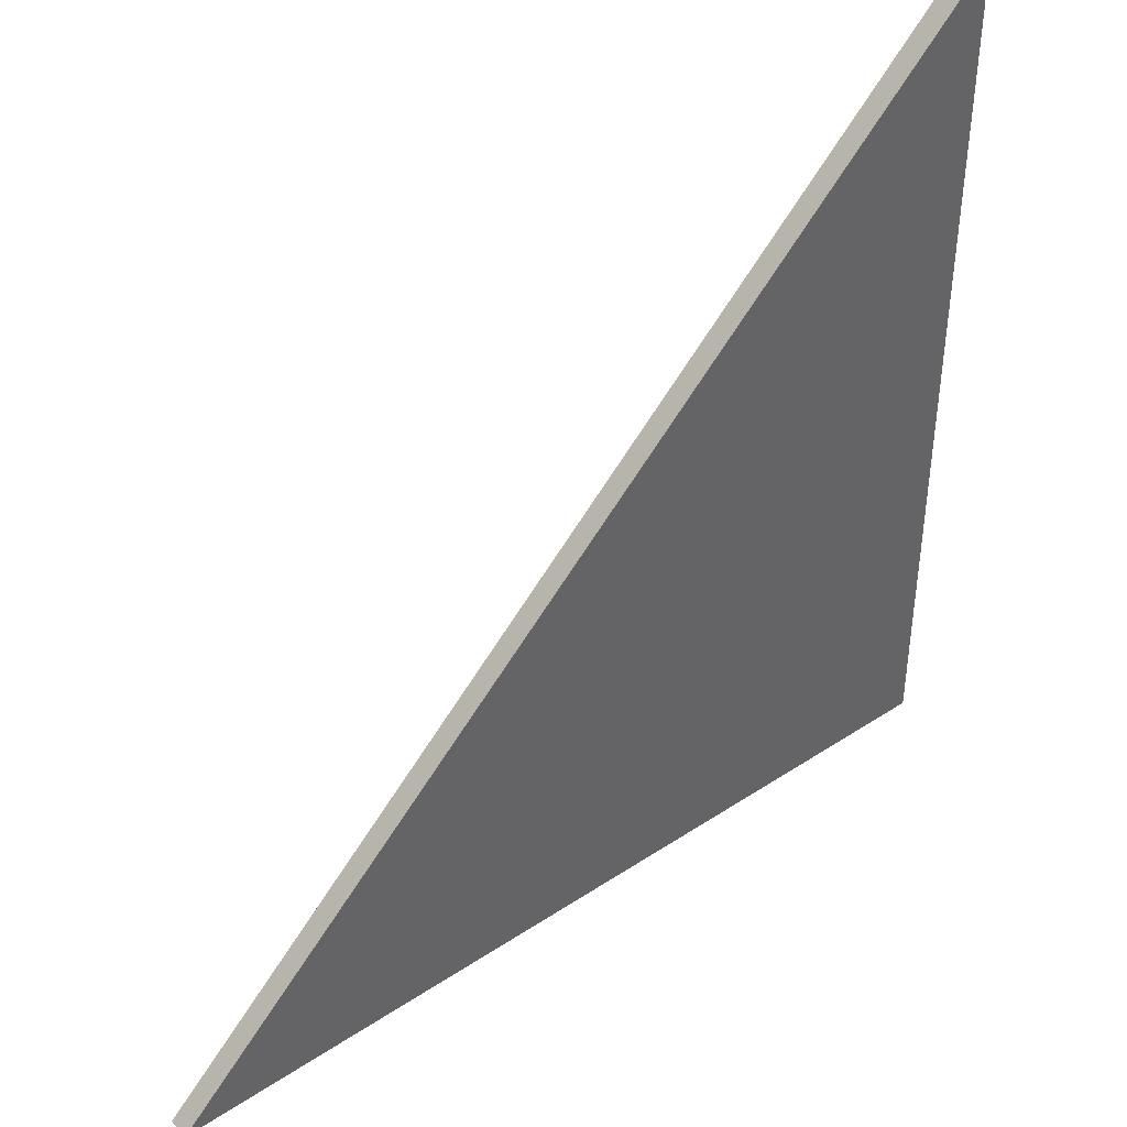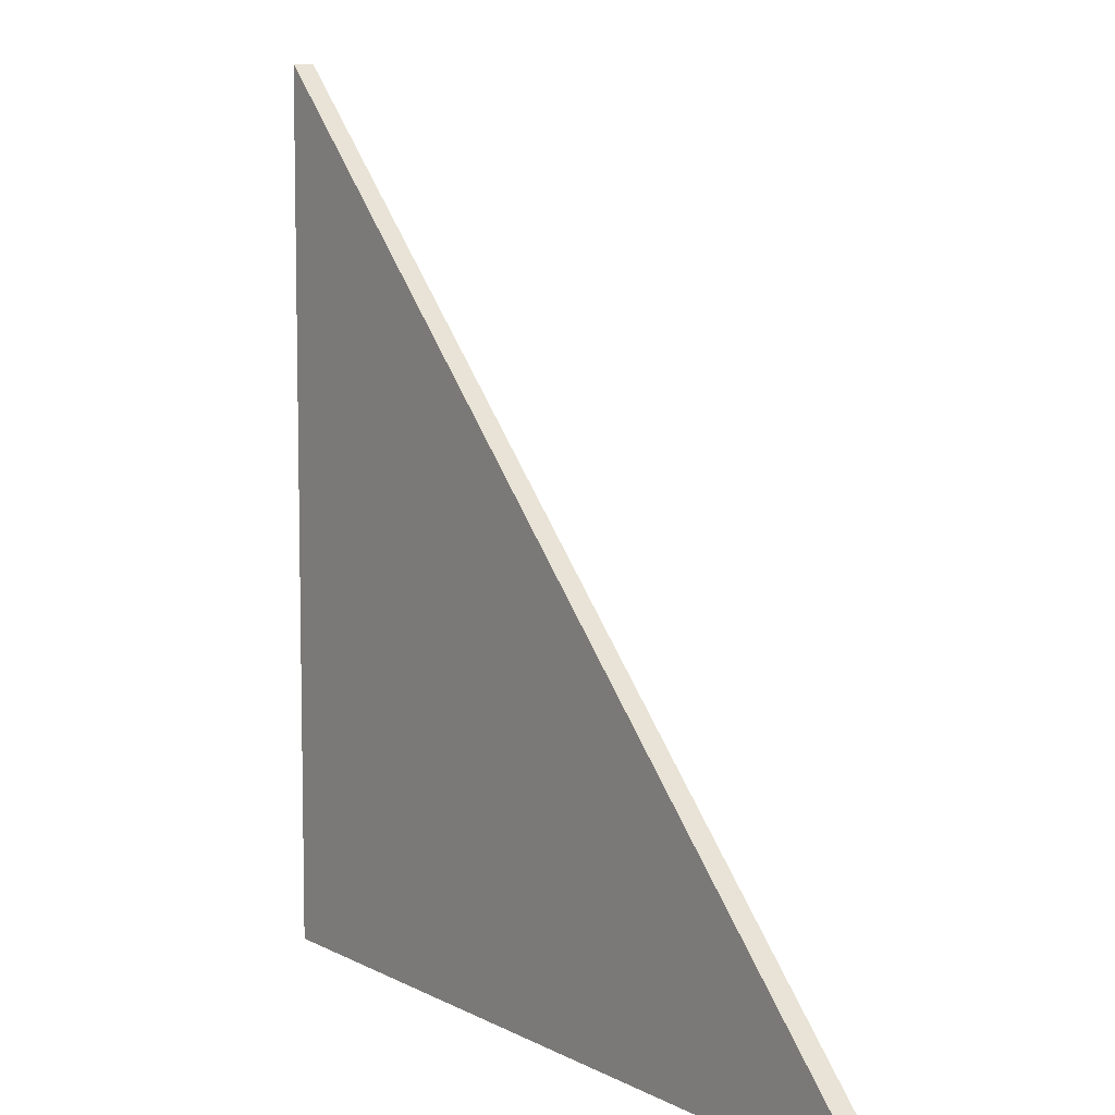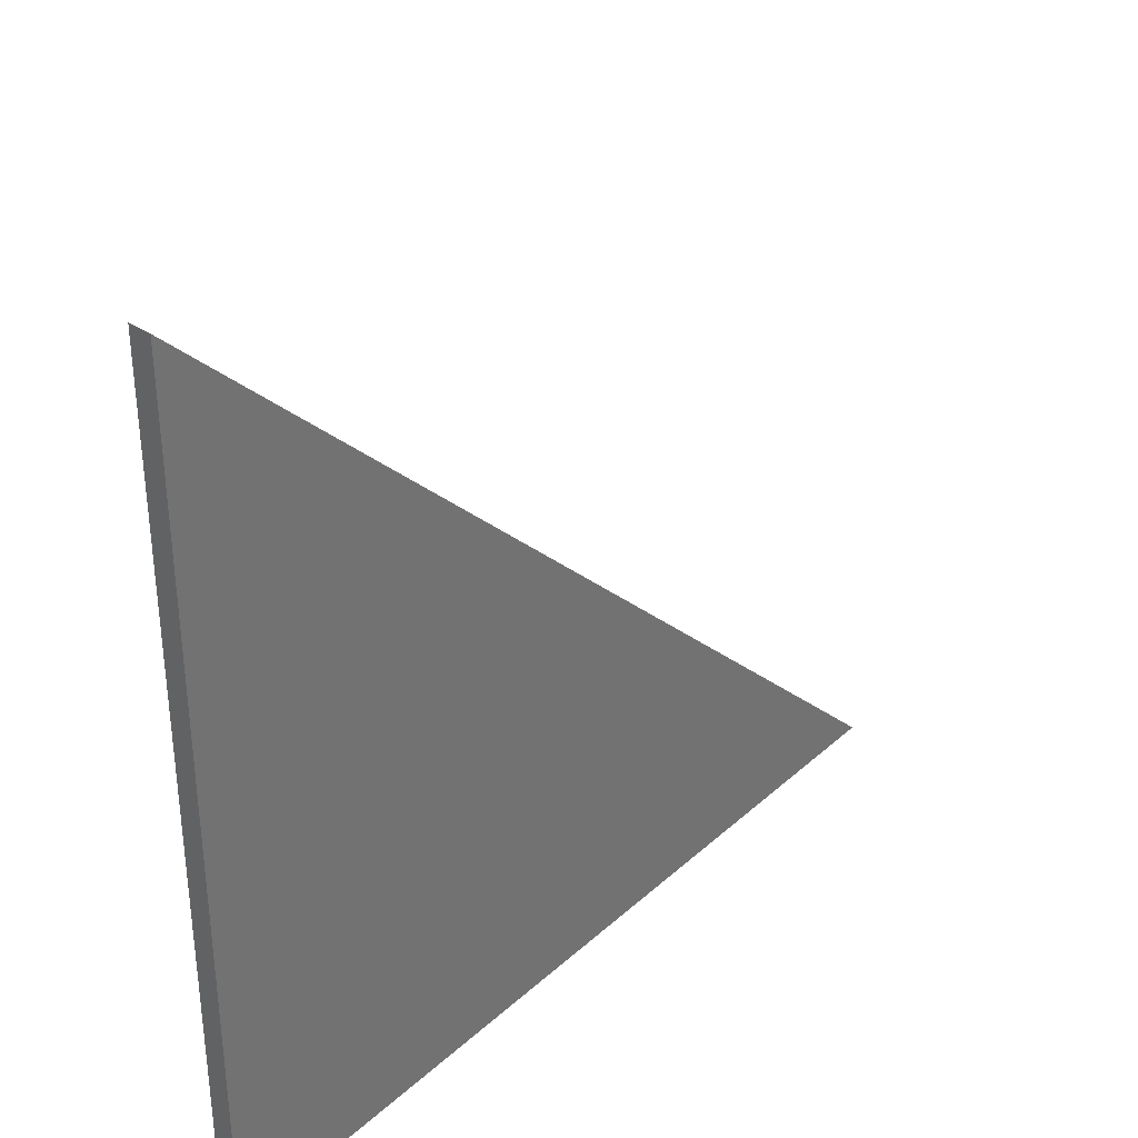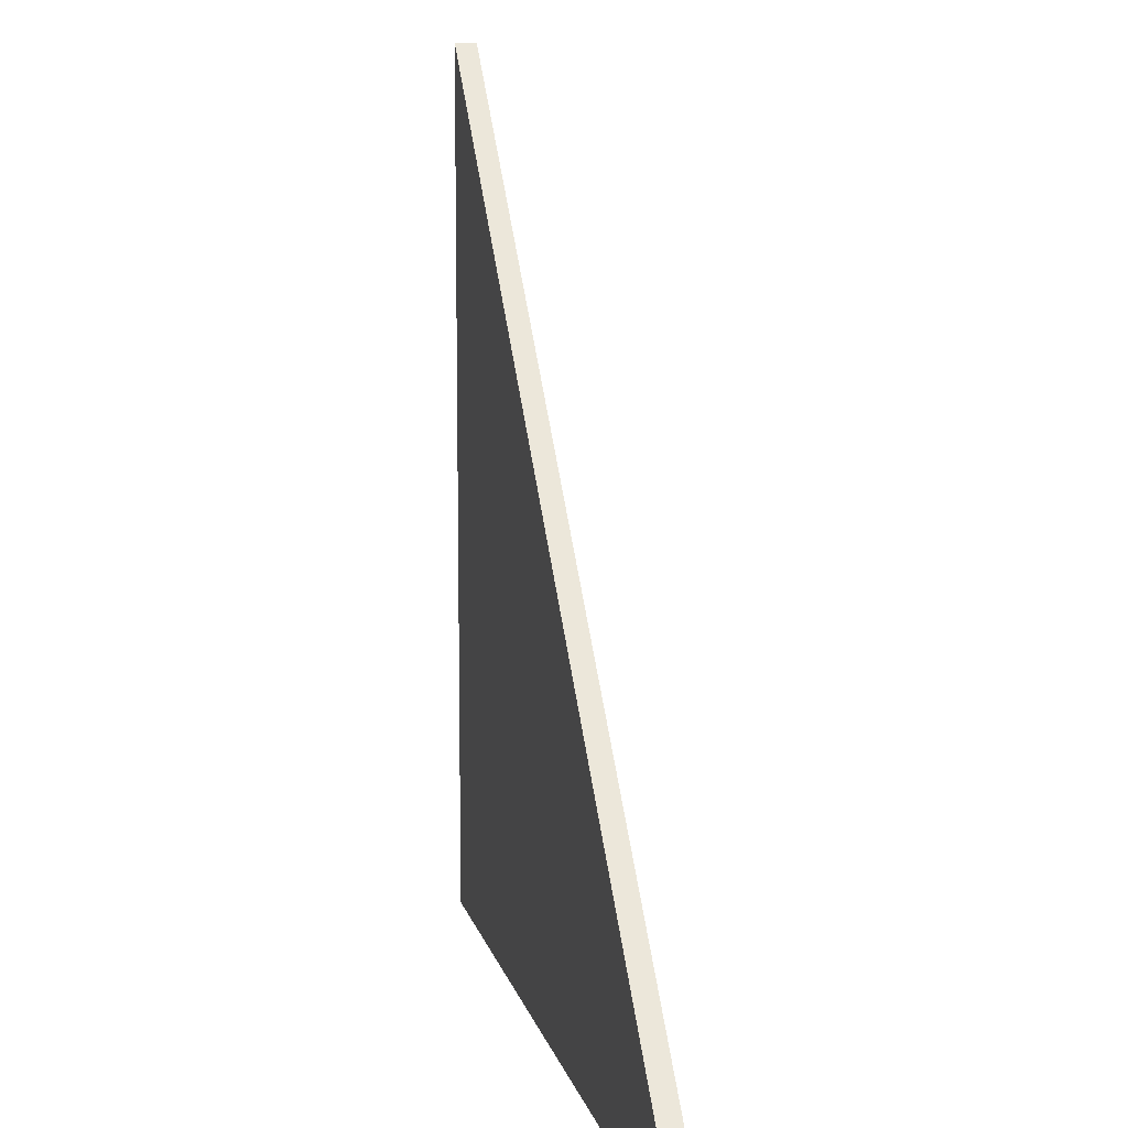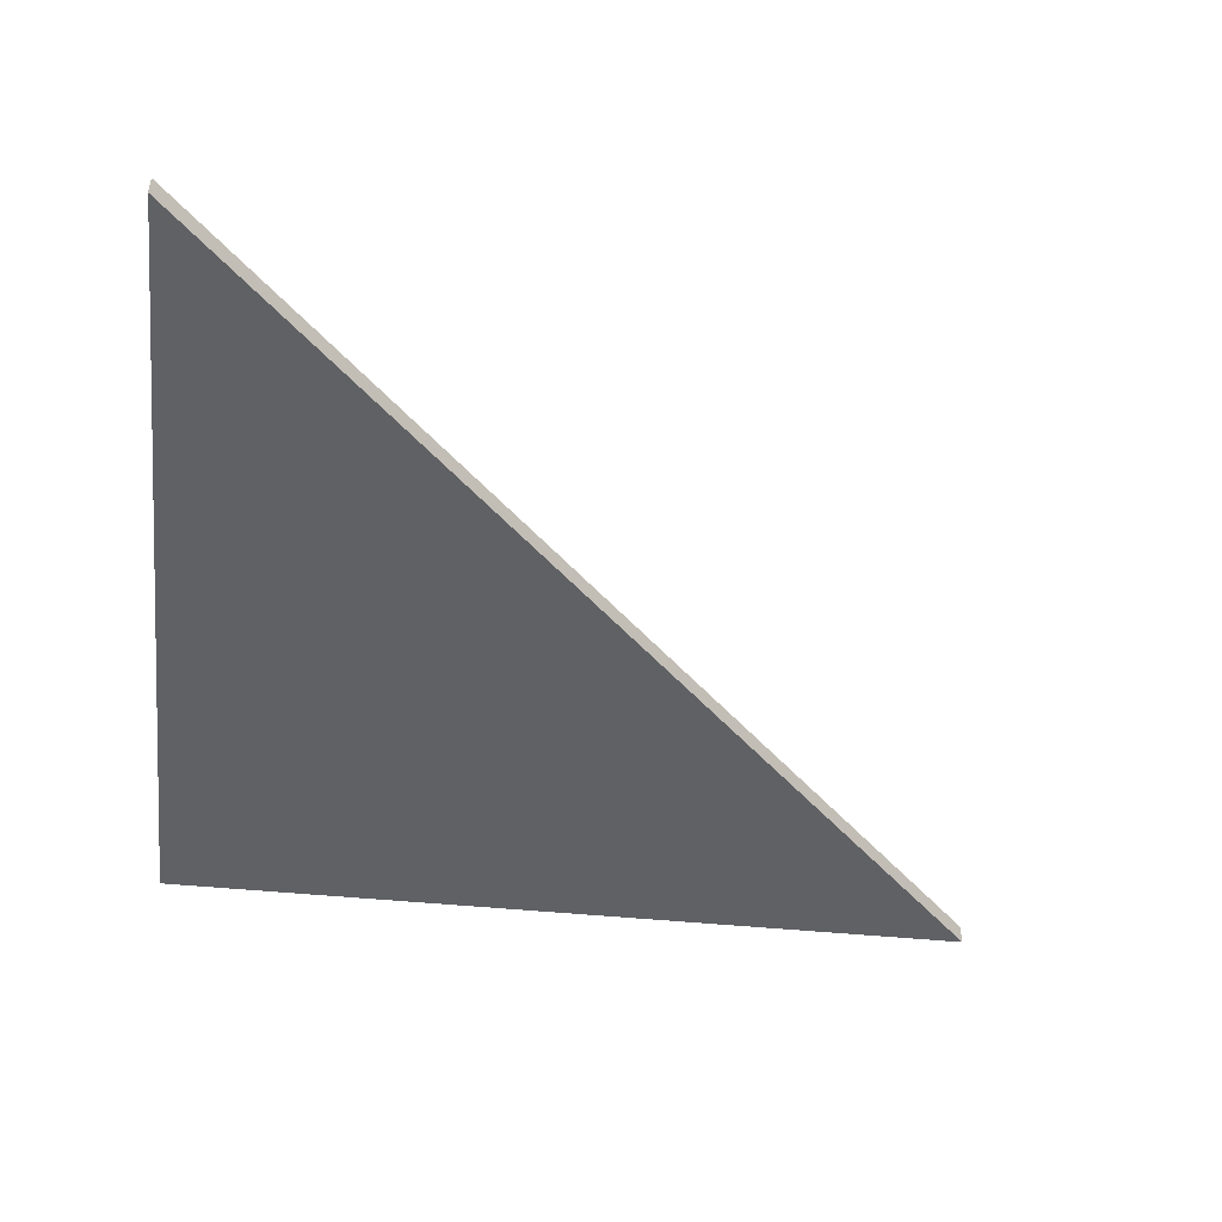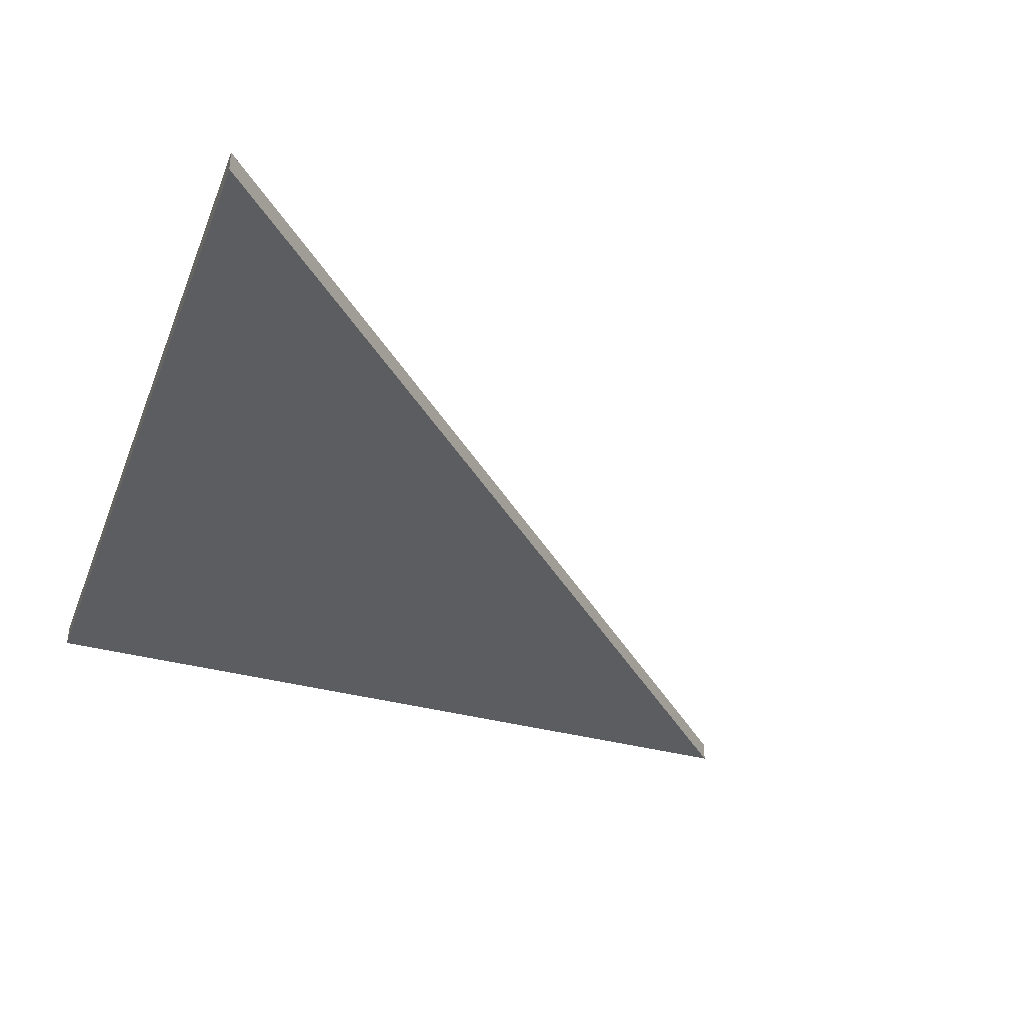
<metadata>
{"format":"obj","ext":"obj","renderer":"f3d","projection":"perspective","resolution":1024,"background":"white","views":[{"elev":42.7,"azim":-38.2,"up":"+Y"},{"elev":7.6,"azim":-124.5,"up":"+Y"},{"elev":35.9,"azim":130.6,"up":"+Y"},{"elev":10.8,"azim":-102.7,"up":"+Y"},{"elev":-47.5,"azim":173.6,"up":"+Z"},{"elev":-36.1,"azim":160.3,"up":"+Z"}]}
</metadata>
<code>
o 立方体
v 1 1 -0.025
v -1 -1 0.025
v 1 1 0.025
v 1 -1 0.025
v 1 -1 -0.025
v -1 -1 -0.025
f 1 2 3
f 1 4 5
f 4 3 2
f 4 6 5
f 5 6 1
f 1 6 2
f 1 3 4
f 4 2 6

</code>
